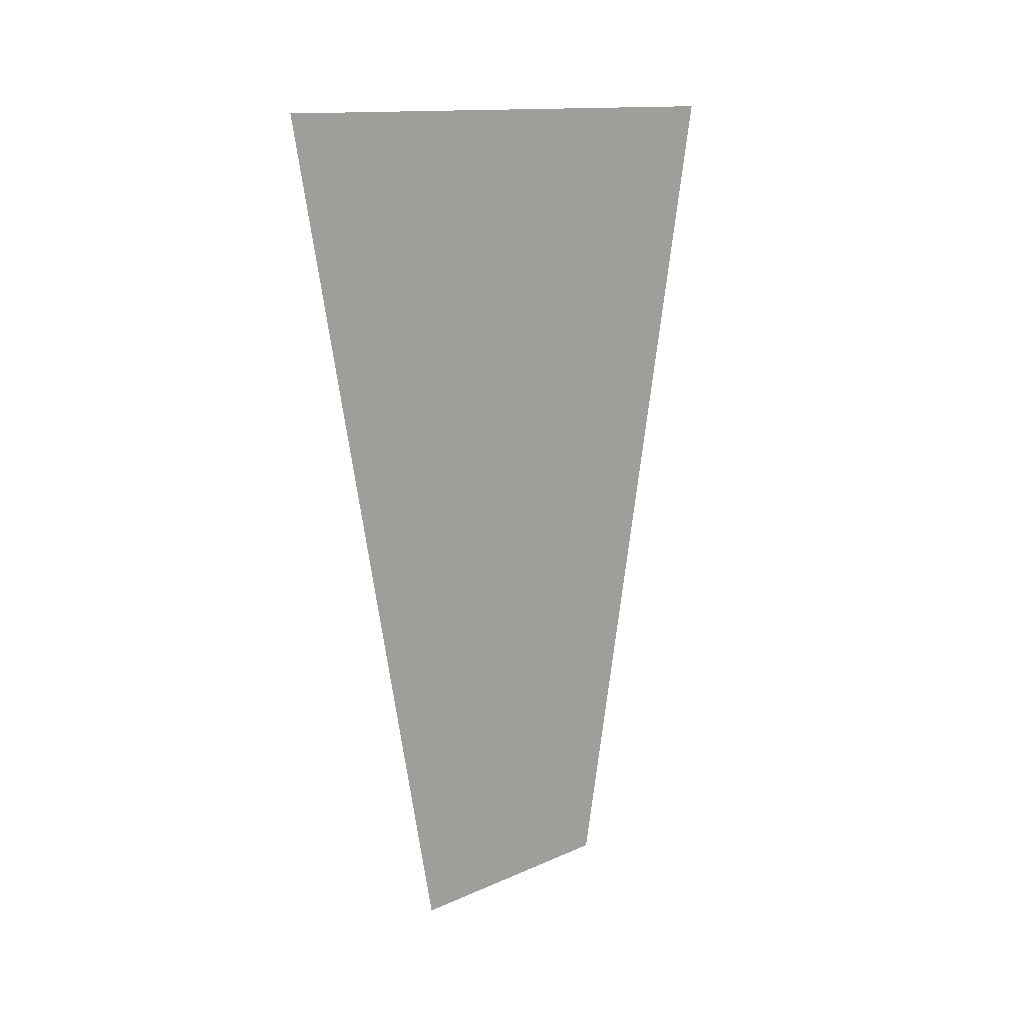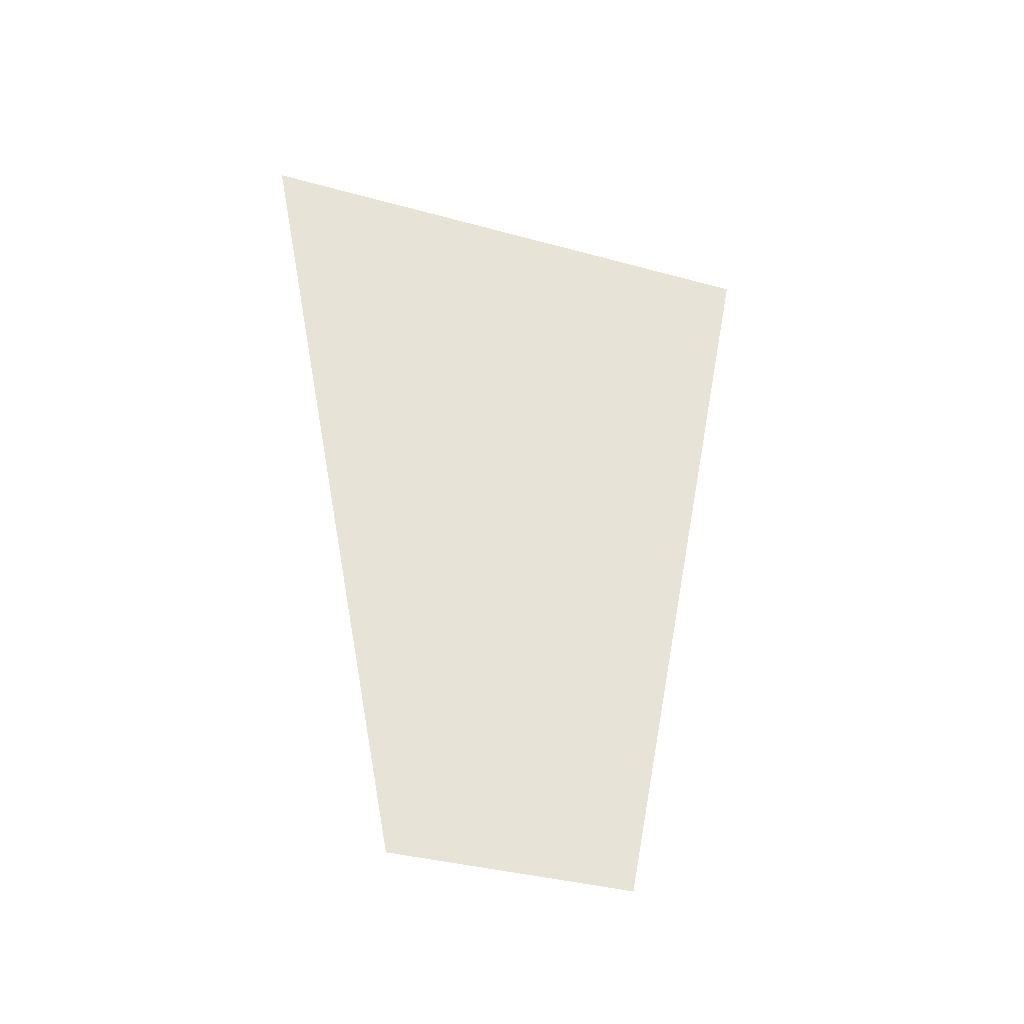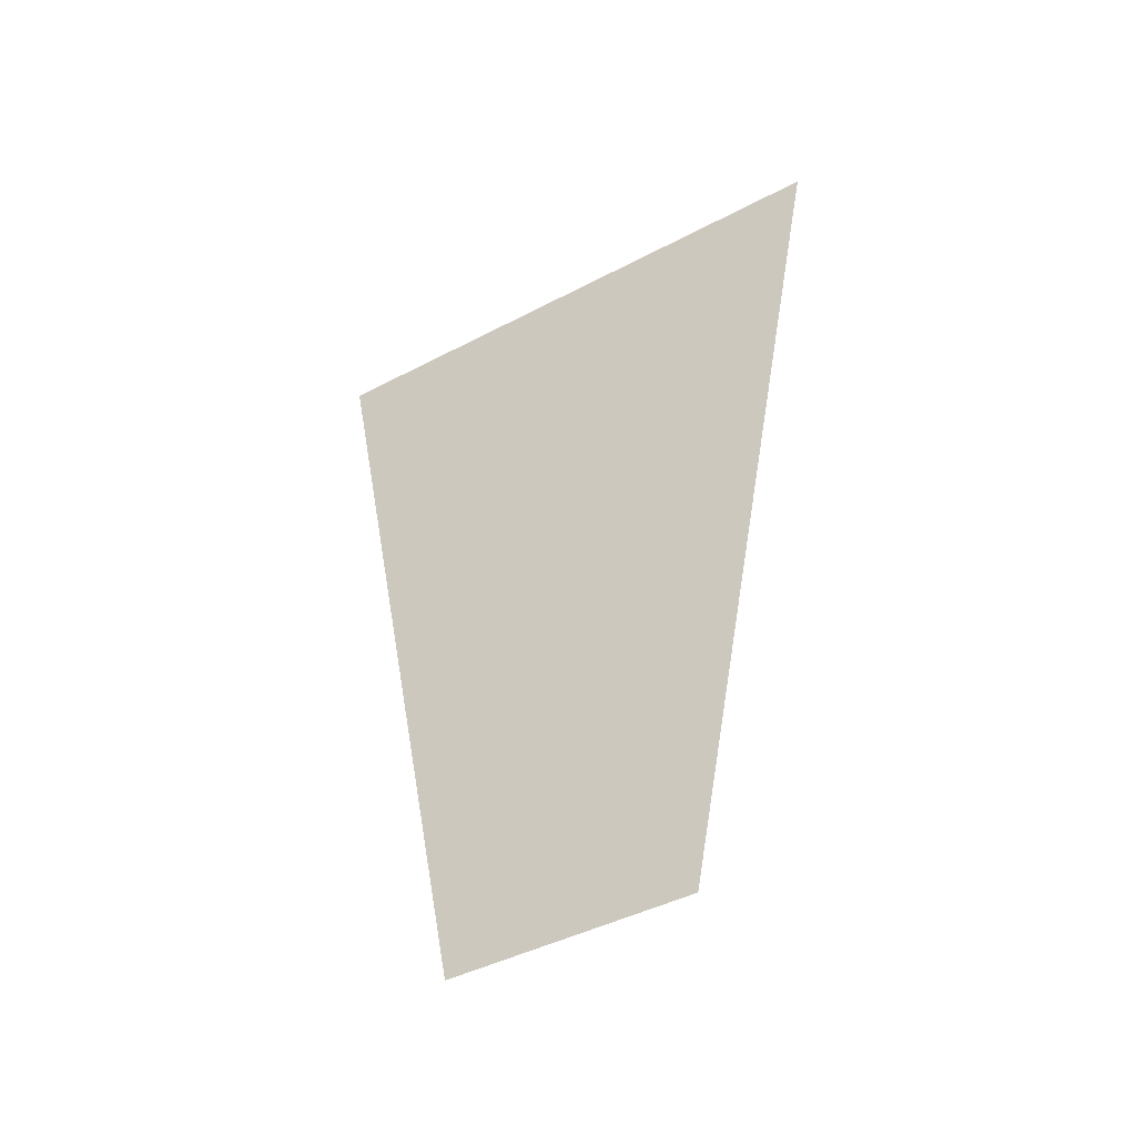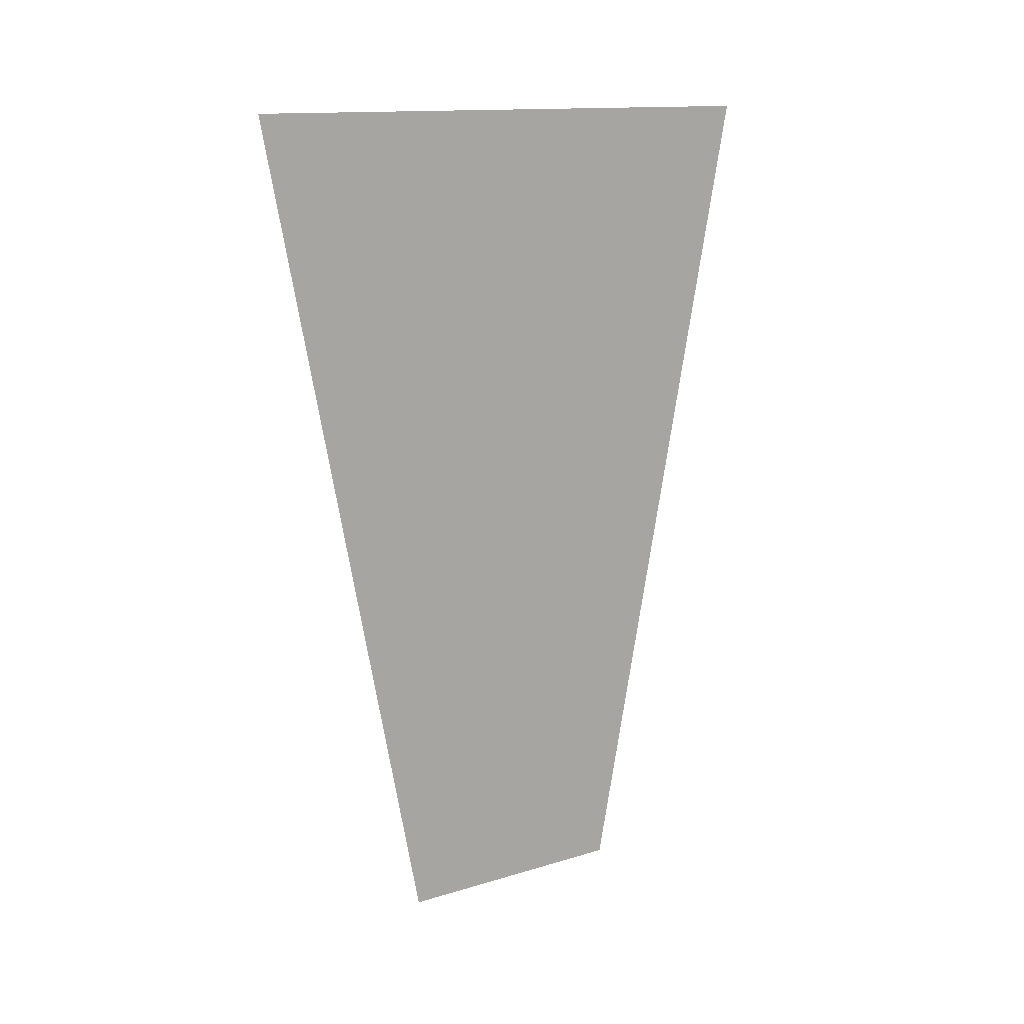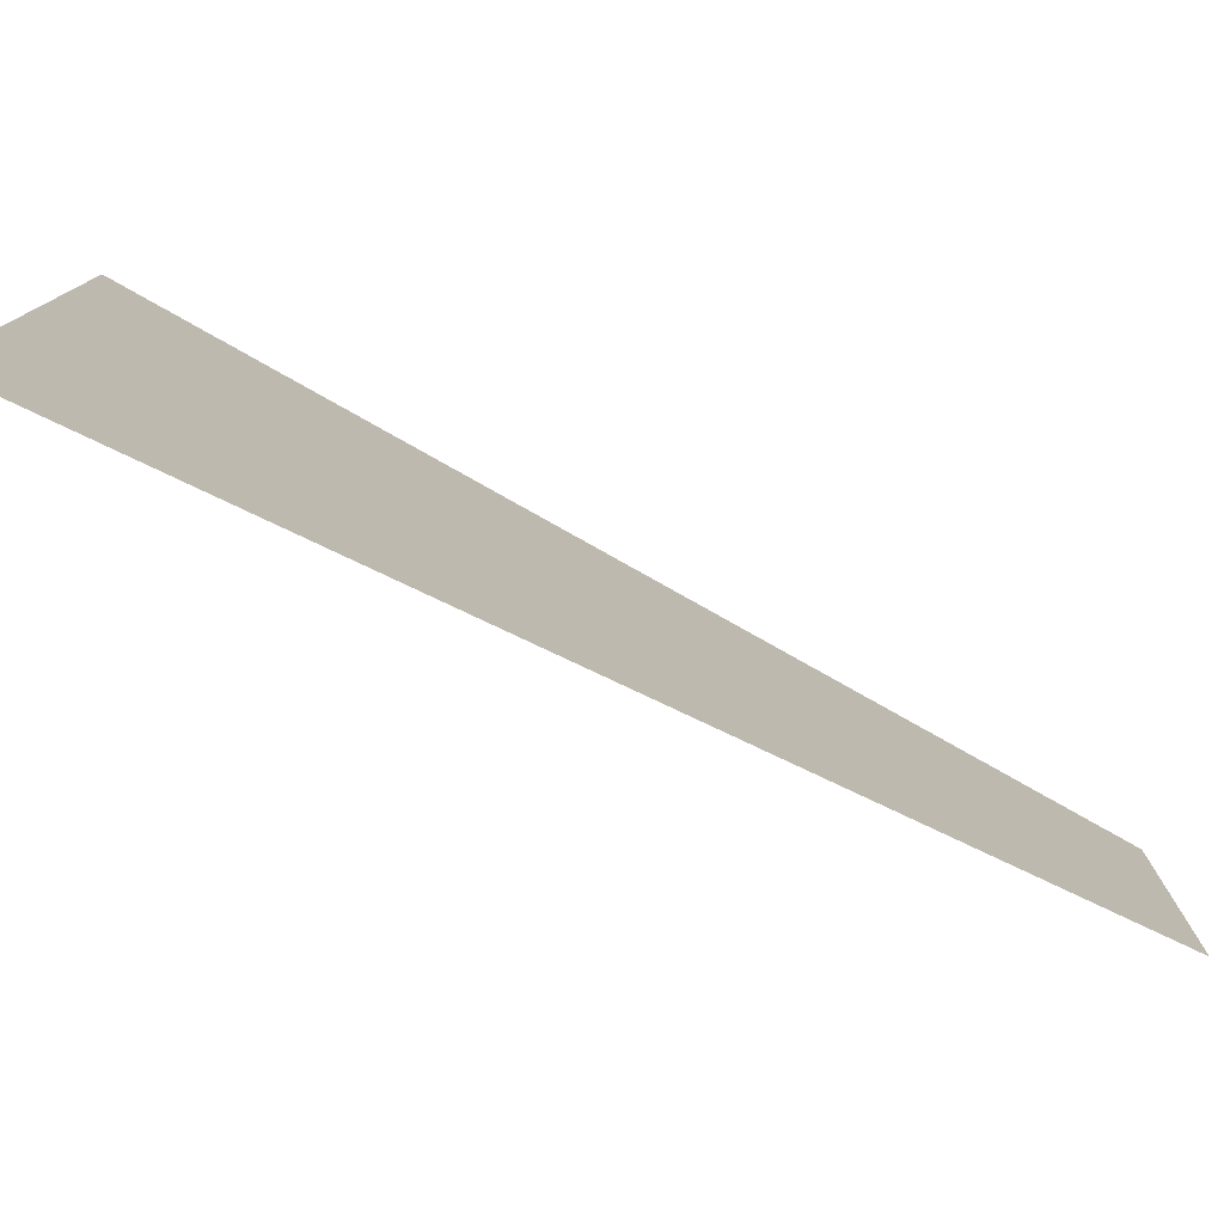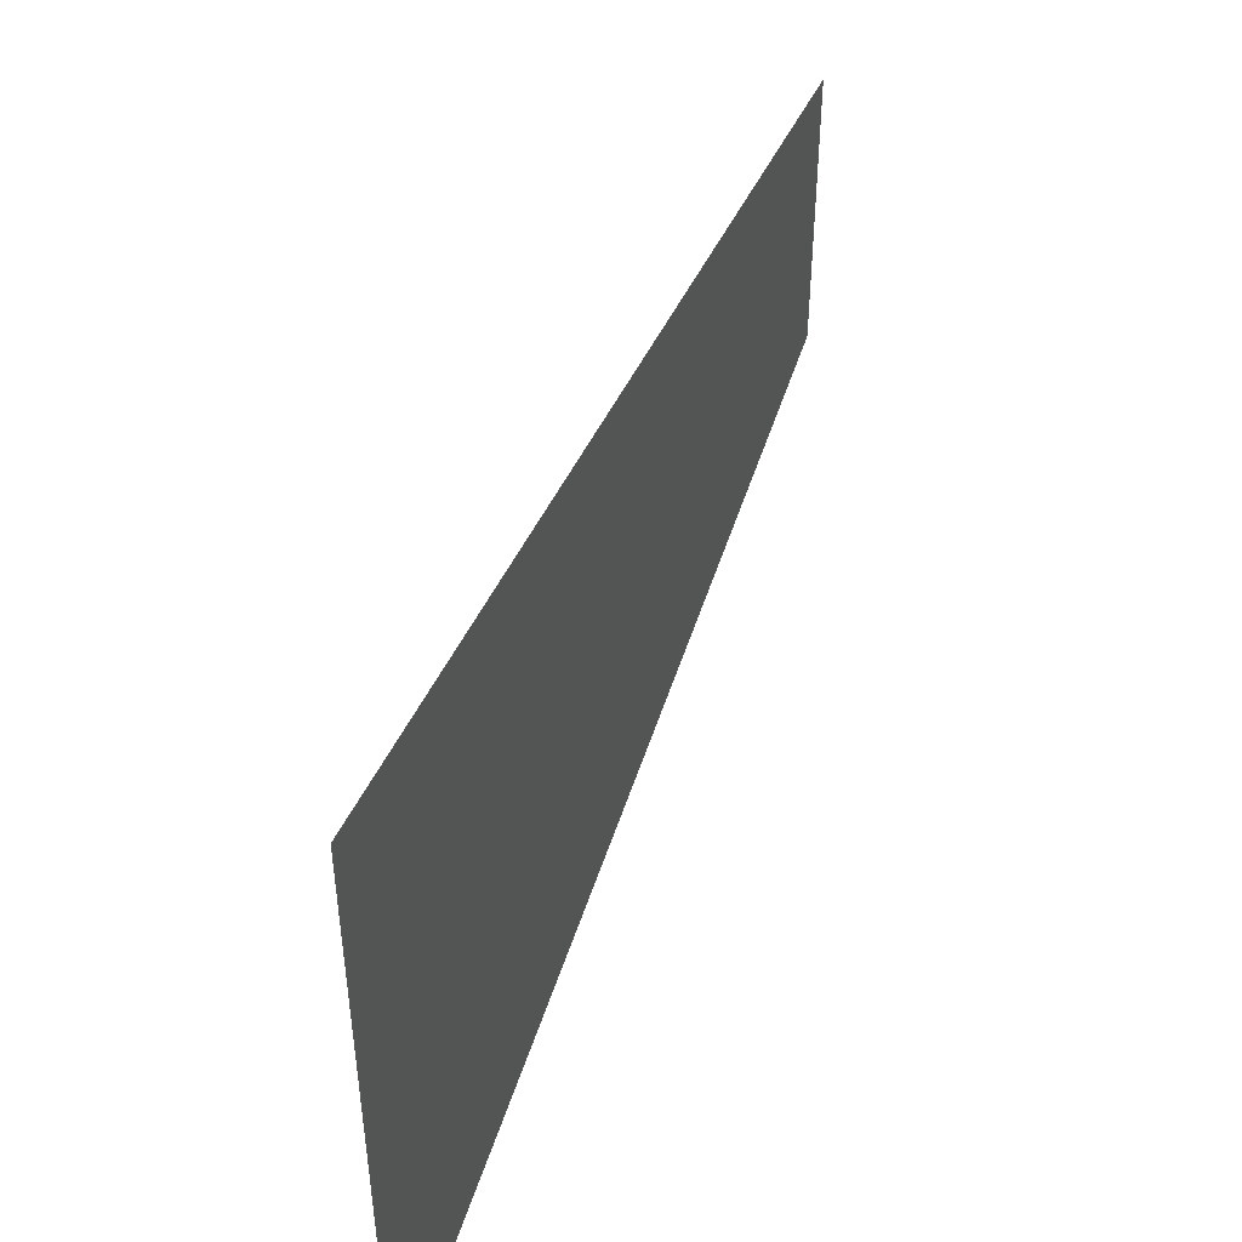
<metadata>
{"format":"obj","ext":"obj","renderer":"f3d","projection":"perspective","resolution":1024,"background":"white","views":[{"elev":13.4,"azim":-134.9,"up":"+Z"},{"elev":-37.1,"azim":-109.5,"up":"+Z"},{"elev":-43.8,"azim":121.8,"up":"+Z"},{"elev":13.8,"azim":-123.9,"up":"+Z"},{"elev":-78.7,"azim":62.4,"up":"+Y"},{"elev":48.5,"azim":19.6,"up":"+Y"}]}
</metadata>
<code>
g flag:default1
v -0.004304 9.208 0.3995
v -0.004304 7.842 0.3995
v -0.004304 8.818 -1.619
v -0.004304 8.232 -1.619
g flag:polySurface802 flag:polySurface1175 flag:polySurface1176 flag:polySurface1
f 1 2 4 3

</code>
